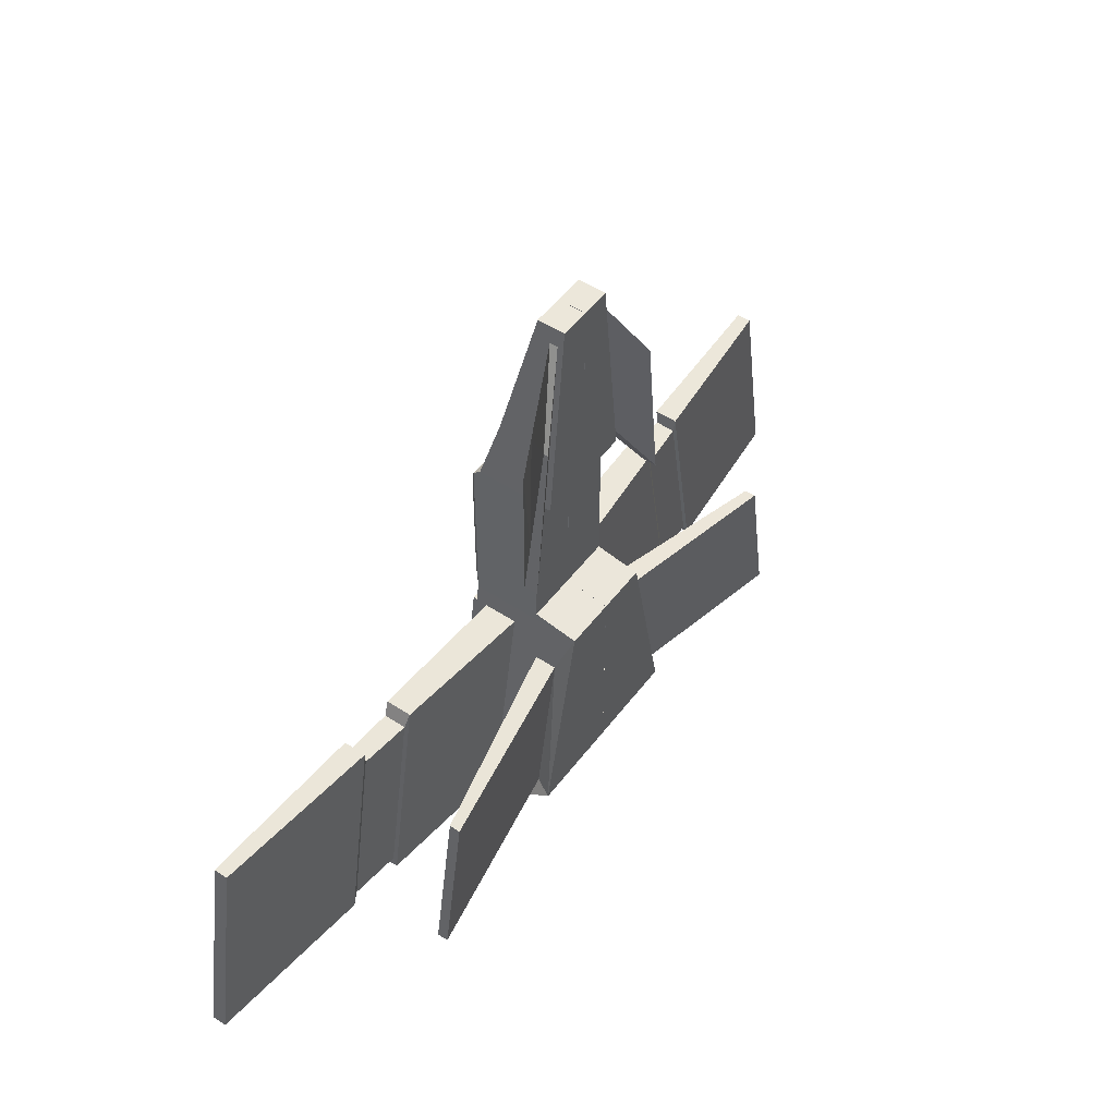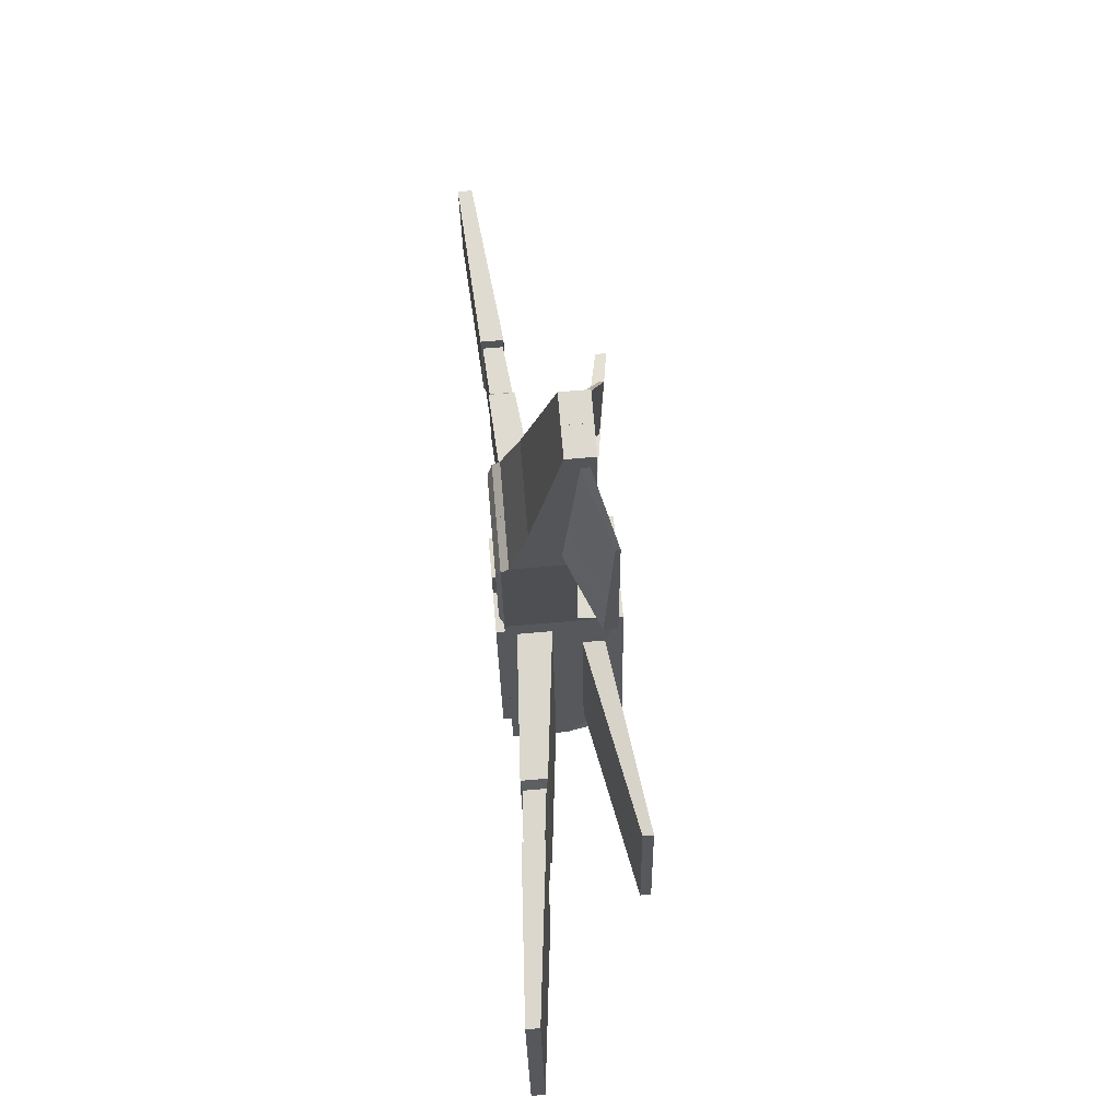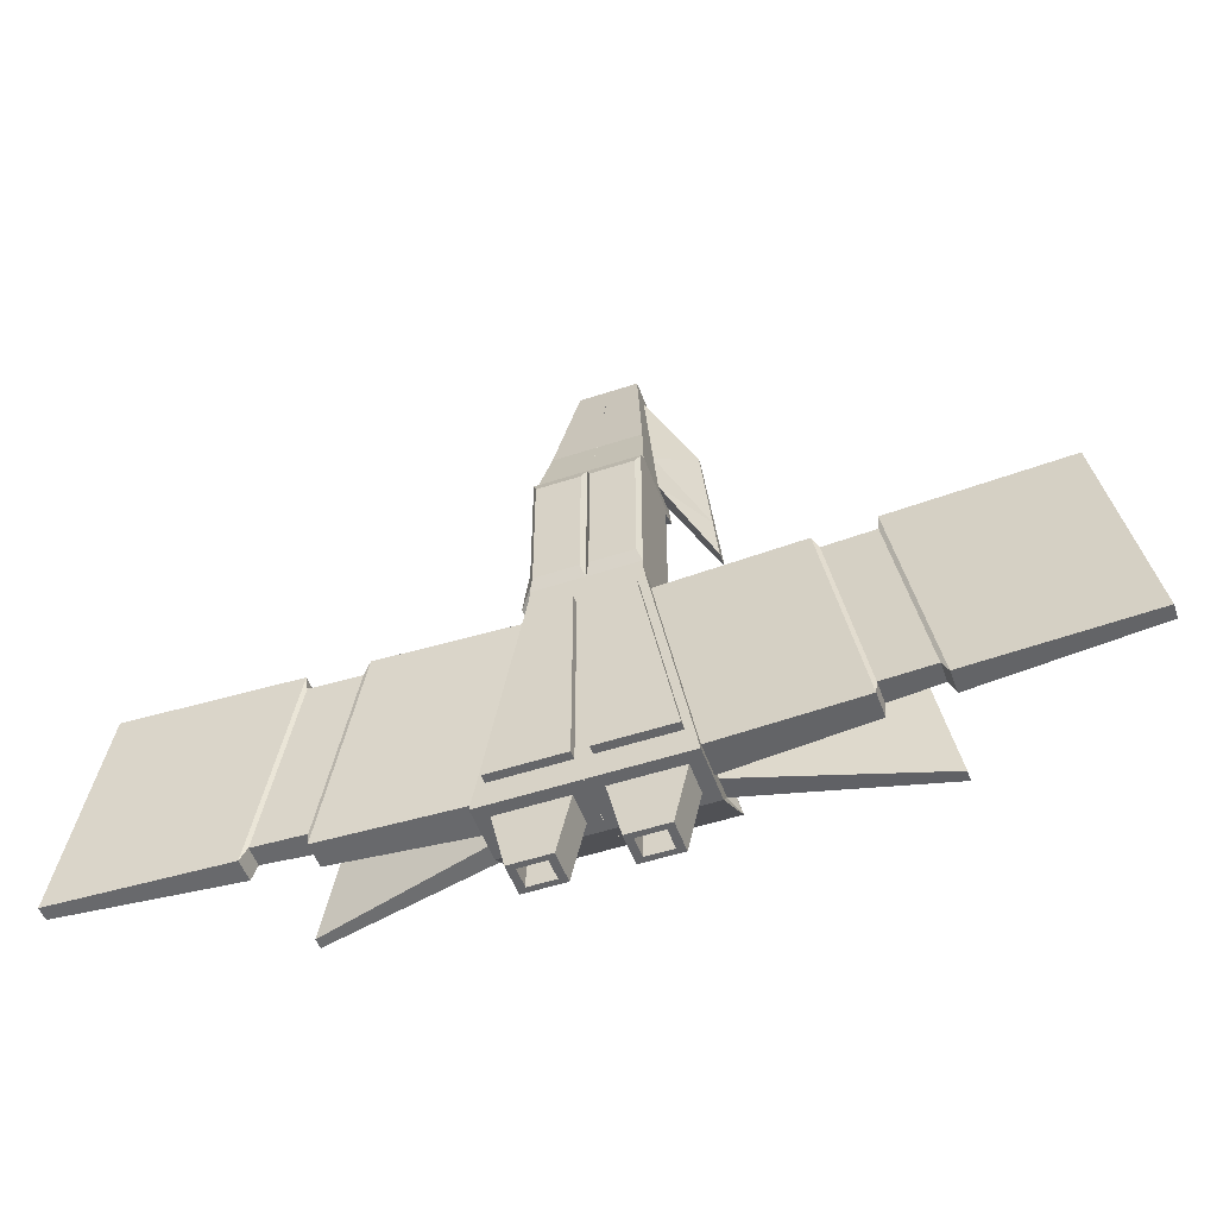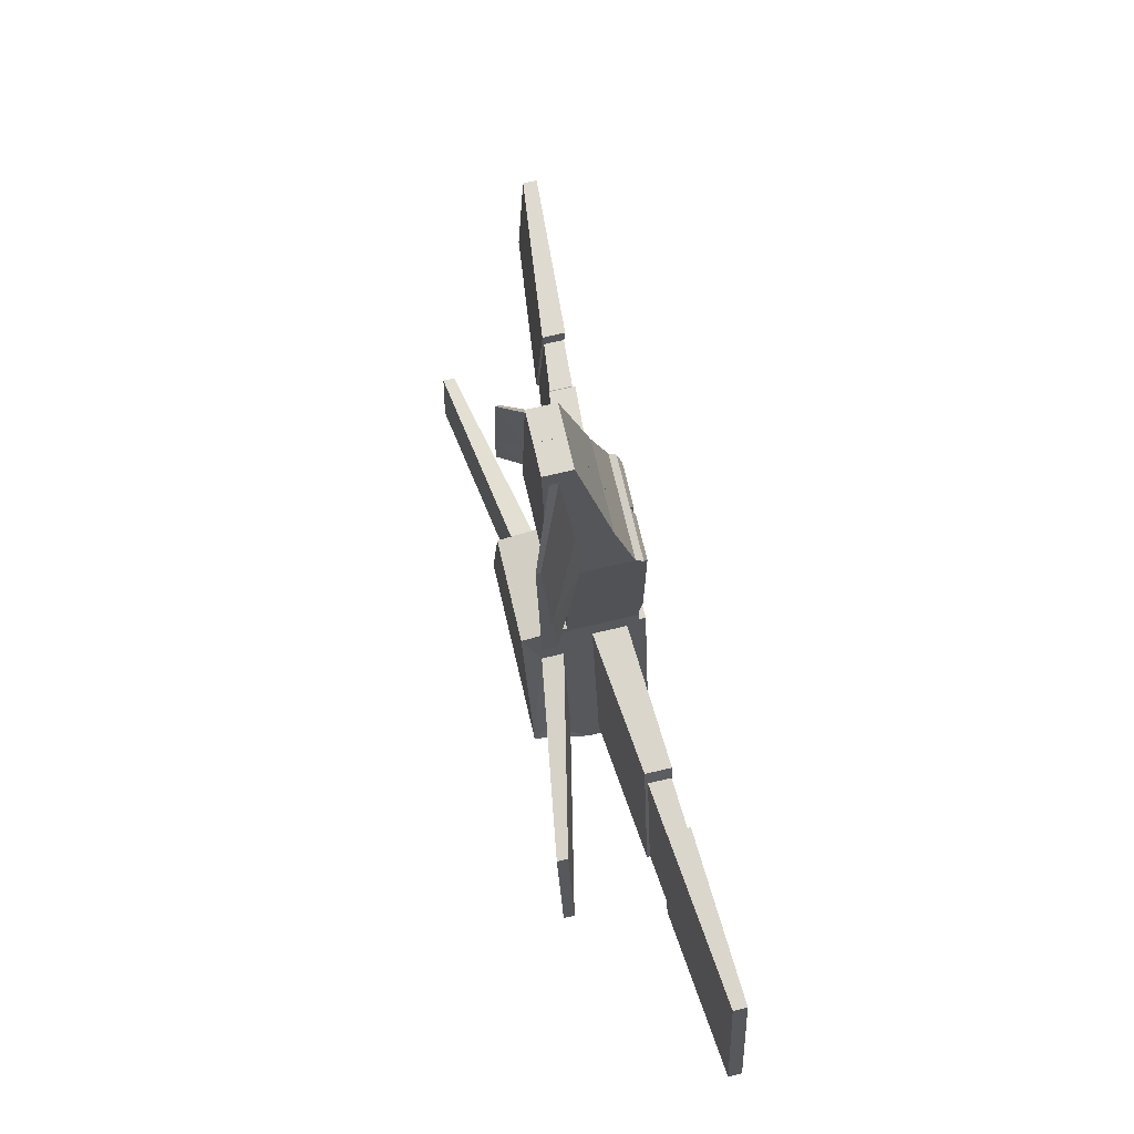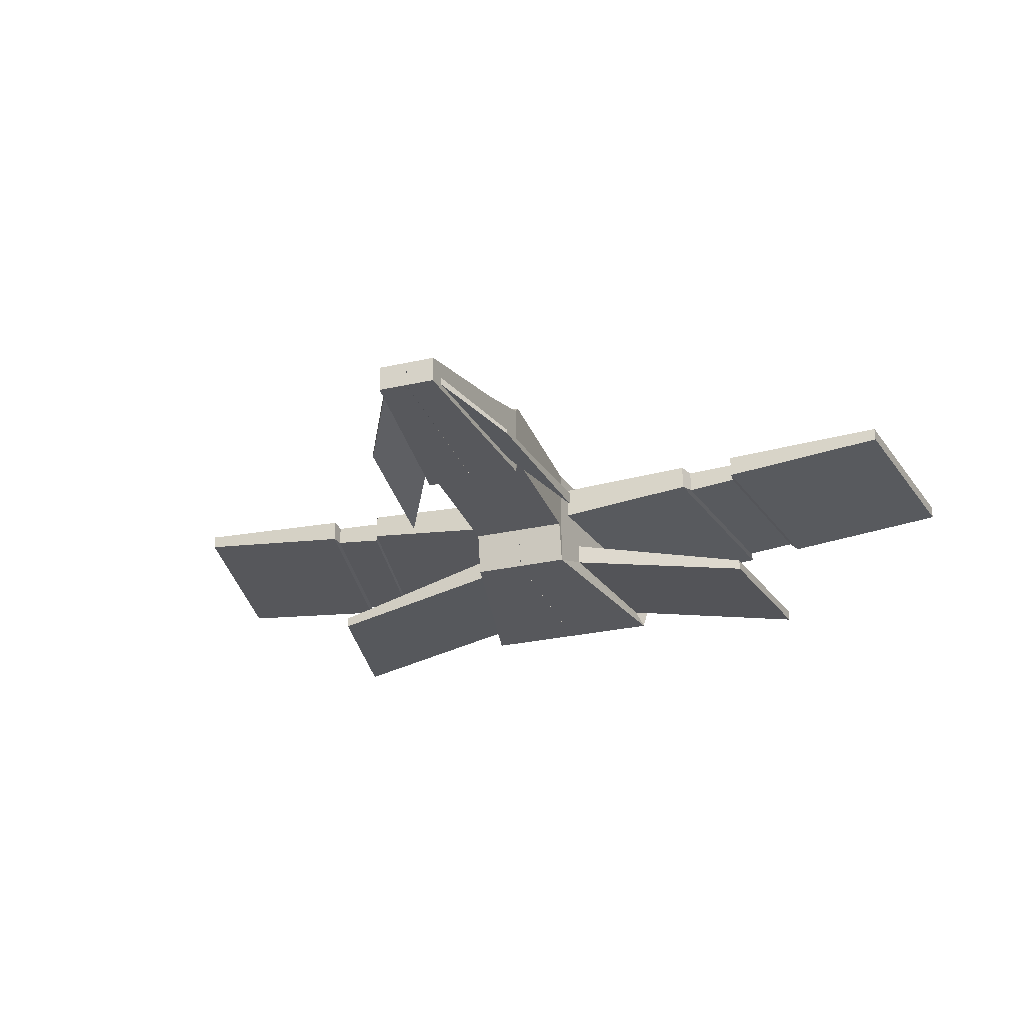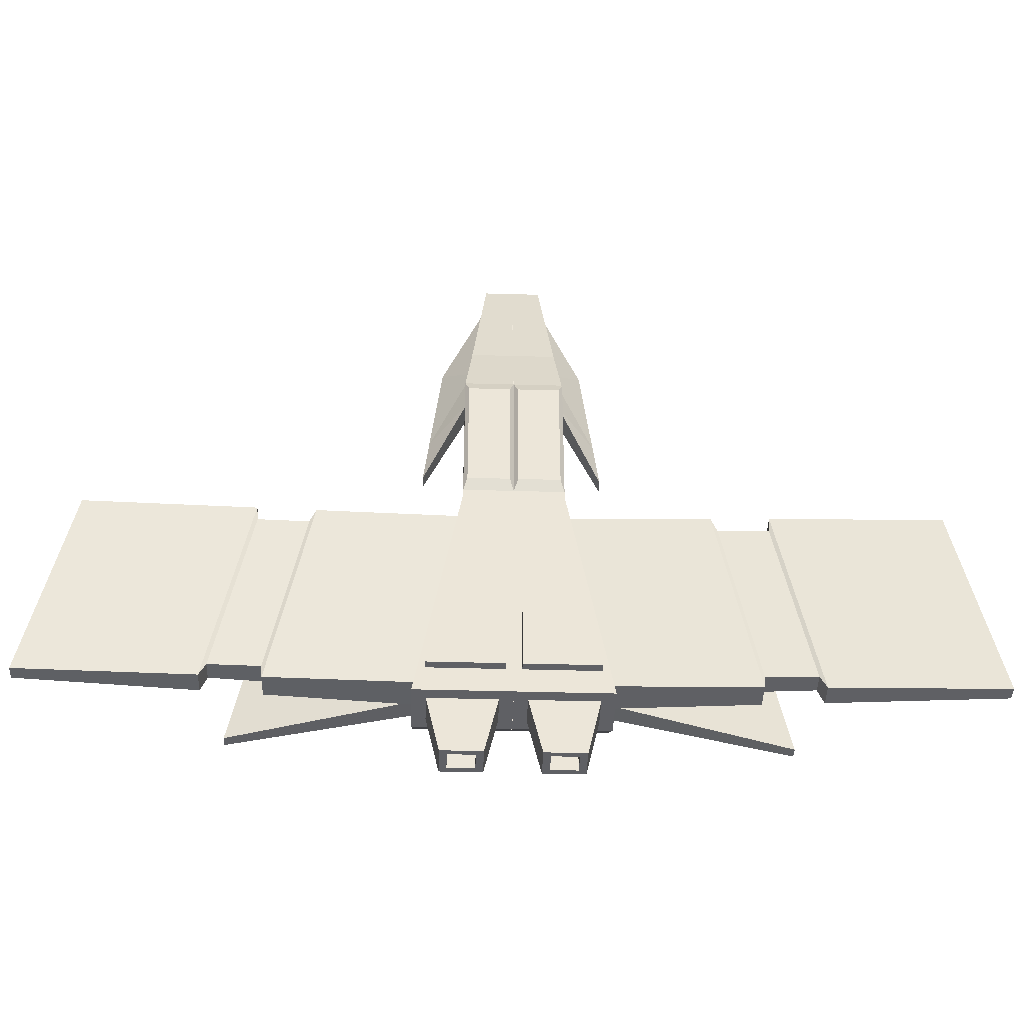
<metadata>
{"format":"obj","ext":"obj","renderer":"f3d","projection":"perspective","resolution":1024,"background":"white","views":[{"elev":50.8,"azim":-54.3,"up":"+Z"},{"elev":71.5,"azim":-94.9,"up":"+Z"},{"elev":-51.9,"azim":-160.4,"up":"+Z"},{"elev":72.2,"azim":76.8,"up":"+Z"},{"elev":-28.6,"azim":18.6,"up":"+Y"},{"elev":-43.3,"azim":178.1,"up":"+Z"}]}
</metadata>
<code>
o Cube
v 1.864 -1.219 -5.533
v 0.5759 -0.6663 5.896
v 0.9404 1 -1.971
v 1.62 1 -5.816
v 1.864 1 -6.334
v 0.5759 -0.1298 5.896
v 5.44 -1.462 -5.819
v 4.897 -1.462 -2.744
v 1.001 -0.6775 1.9
v 5.44 -1.246 -5.819
v 1.001 0.8523 1.9
v 4.897 -1.246 -2.744
v 1.161 -0.4509 -2.356
v 1.704 -0.4509 -5.431
v 1.001 -0.3519 -1.294
v 1.001 1 -1.294
v 1.161 -0.8779 -2.356
v 1.704 -0.8779 -5.431
v 1.001 -1.219 -1.453
v 1.001 1 -1.453
v 1.001 -0.3519 1.759
v 1.001 1 1.759
v 9.098 1.221 -6.212
v 8.357 1.221 -2.021
v 1.864 -0.1096 -6.334
v 0.5759 -0.3981 5.896
v 9.098 0.944 -6.212
v 8.357 0.944 -2.021
v 1.062 0.1137 -1.798
v 1.001 0.1613 1.9
v 1.001 0.324 -1.294
v 1.803 0.1137 -5.989
v 1.001 -0.1096 -1.453
v 1.062 0.7768 -1.798
v 1.803 0.7768 -5.989
v 1.001 0.324 1.759
v 0.000825 -1.219 -5.533
v 0.000825 -0.6663 5.896
v 0.000826 1 -6.334
v 0.000825 -0.1298 5.896
v 0.000825 0.8523 1.9
v 0.000825 -0.6775 1.9
v 0.000825 -0.3519 -1.294
v 0.000825 1 -1.294
v 0.000825 1 -1.453
v 0.000825 -1.219 -1.453
v 0.000825 -0.3519 1.759
v 0.000825 1 1.759
v 0.000826 -0.1096 -6.334
v 0.000825 -0.3981 5.896
v 0.1529 1 -5.816
v 0.1529 1 -1.971
v 0.9404 1.168 -1.971
v 1.62 1.168 -5.816
v 0.1529 1.168 -5.816
v 0.1529 1.168 -1.971
v 0.9211 1.092 -1.05
v 0.9211 1.092 1.516
v 0.08053 1.092 -1.05
v 0.08053 1.092 1.516
v 0.613 -0.5534 5.547
v 0.9637 -0.56 2.249
v 0.613 -0.3969 5.547
v 0.9637 -0.07036 2.249
v 1.499 -0.9943 3.966
v 1.85 -0.9979 0.668
v 1.499 -0.908 3.966
v 1.85 -0.7281 0.668
v 1.601 0.761 -6.334
v 1.601 0.1295 -6.334
v 0.264 0.761 -6.334
v 0.264 0.1295 -6.334
v 1.335 0.761 -7.515
v 1.335 0.1295 -7.515
v 0.5302 0.761 -7.515
v 0.5302 0.1295 -7.515
v 1.193 0.6494 -7.515
v 1.193 0.241 -7.515
v 0.6723 0.6494 -7.515
v 0.6723 0.241 -7.515
v 1.193 0.6494 -6.525
v 1.193 0.241 -6.525
v 0.6723 0.6494 -6.525
v 0.6723 0.241 -6.525
v 3.851 0.4311 -1.883
v 3.851 0.9467 -1.883
v 4.592 0.9467 -6.074
v 4.592 0.4311 -6.074
v 4.996 0.5614 -1.918
v 4.996 1.016 -1.918
v 5.737 1.016 -6.109
v 5.737 0.5614 -6.109
v 3.975 0.4717 -2.162
v 3.975 0.9192 -2.162
v 4.619 0.9192 -5.8
v 4.619 0.4717 -5.8
v 4.969 0.5848 -2.193
v 4.969 0.9798 -2.193
v 5.612 0.9798 -5.83
v 5.612 0.5848 -5.83
v 0.8642 -0.6739 3.184
v 0.8642 0.4891 3.184
v 0.8642 -0.01855 3.184
v 0.000825 0.4891 3.184
v 0.000825 -0.6739 3.184
v 0.851 -0.5579 3.309
v 0.851 -0.1753 3.309
v 1.737 -0.9968 1.728
v 1.737 -0.7859 1.728
v -1.864 -1.219 -5.533
v -0.5759 -0.6663 5.896
v -0.9404 1 -1.971
v -1.62 1 -5.816
v -1.864 1 -6.334
v -0.5759 -0.1298 5.896
v -5.44 -1.462 -5.819
v -4.897 -1.462 -2.744
v -1.001 -0.6775 1.9
v -5.44 -1.246 -5.819
v -1.001 0.8523 1.9
v -4.897 -1.246 -2.744
v -1.161 -0.4509 -2.356
v -1.704 -0.4509 -5.431
v -1.001 -0.3519 -1.294
v -1.001 1 -1.294
v -1.161 -0.8779 -2.356
v -1.704 -0.8779 -5.431
v -1.001 -1.219 -1.453
v -1.001 1 -1.453
v -1.001 -0.3519 1.759
v -1.001 1 1.759
v -9.098 1.221 -6.212
v -8.357 1.221 -2.021
v -1.864 -0.1096 -6.334
v -0.5759 -0.3981 5.896
v -9.098 0.944 -6.212
v -8.357 0.944 -2.021
v -1.062 0.1137 -1.798
v -1.001 0.1613 1.9
v -1.001 0.324 -1.294
v -1.803 0.1137 -5.989
v -1.001 -0.1096 -1.453
v -1.062 0.7768 -1.798
v -1.803 0.7768 -5.989
v -1.001 0.324 1.759
v -0.000825 -1.219 -5.533
v -0.000825 -0.6663 5.896
v -0.000826 1 -6.334
v -0.000825 -0.1298 5.896
v -0.000825 0.8523 1.9
v -0.000825 -0.6775 1.9
v -0.000825 -0.3519 -1.294
v -0.000825 1 -1.294
v -0.000825 1 -1.453
v -0.000825 -1.219 -1.453
v -0.000825 -0.3519 1.759
v -0.000825 1 1.759
v -0.000826 -0.1096 -6.334
v -0.000825 -0.3981 5.896
v -0.1529 1 -5.816
v -0.1529 1 -1.971
v -0.9404 1.168 -1.971
v -1.62 1.168 -5.816
v -0.1529 1.168 -5.816
v -0.1529 1.168 -1.971
v -0.9211 1.092 -1.05
v -0.9211 1.092 1.516
v -0.08053 1.092 -1.05
v -0.08053 1.092 1.516
v -0.613 -0.5534 5.547
v -0.9637 -0.56 2.249
v -0.613 -0.3969 5.547
v -0.9637 -0.07036 2.249
v -1.499 -0.9943 3.966
v -1.85 -0.9979 0.668
v -1.499 -0.908 3.966
v -1.85 -0.7281 0.668
v -1.601 0.761 -6.334
v -1.601 0.1295 -6.334
v -0.264 0.761 -6.334
v -0.264 0.1295 -6.334
v -1.335 0.761 -7.515
v -1.335 0.1295 -7.515
v -0.5302 0.761 -7.515
v -0.5302 0.1295 -7.515
v -1.193 0.6494 -7.515
v -1.193 0.241 -7.515
v -0.6723 0.6494 -7.515
v -0.6723 0.241 -7.515
v -1.193 0.6494 -6.525
v -1.193 0.241 -6.525
v -0.6723 0.6494 -6.525
v -0.6723 0.241 -6.525
v -3.851 0.4311 -1.883
v -3.851 0.9467 -1.883
v -4.592 0.9467 -6.074
v -4.592 0.4311 -6.074
v -4.996 0.5614 -1.918
v -4.996 1.016 -1.918
v -5.737 1.016 -6.109
v -5.737 0.5614 -6.109
v -3.975 0.4717 -2.162
v -3.975 0.9192 -2.162
v -4.619 0.9192 -5.8
v -4.619 0.4717 -5.8
v -4.969 0.5848 -2.193
v -4.969 0.9798 -2.193
v -5.612 0.9798 -5.83
v -5.612 0.5848 -5.83
v -0.8642 -0.6739 3.184
v -0.8642 0.4891 3.184
v -0.8642 -0.01855 3.184
v -0.000825 0.4891 3.184
v -0.000825 -0.6739 3.184
v -0.851 -0.5579 3.309
v -0.851 -0.1753 3.309
v -1.737 -0.9968 1.728
v -1.737 -0.7859 1.728
f 103 102 6
f 20 5 4
f 20 3 52
f 36 22 11
f 39 51 4
f 4 54 53
f 14 13 12
f 18 14 10
f 20 16 31
f 17 8 12
f 25 32 29
f 10 12 8
f 1 18 17
f 19 17 13
f 25 14 18
f 18 7 8
f 92 27 28
f 16 22 36
f 31 36 21
f 90 89 28
f 91 90 24
f 33 13 14
f 23 24 28
f 33 31 15
f 21 36 30
f 5 35 32
f 5 20 34
f 33 29 34
f 91 23 27
f 103 26 63
f 26 50 38
f 39 71 72
f 48 60 59
f 15 21 47
f 19 46 37
f 39 45 52
f 20 45 44
f 19 15 43
f 9 42 47
f 22 48 41
f 25 1 37
f 6 40 50
f 104 40 6
f 2 38 105
f 55 56 53
f 3 53 56
f 51 55 54
f 52 56 55
f 57 59 60
f 48 22 58
f 16 57 58
f 16 44 59
f 107 63 67
f 26 2 61
f 9 30 64
f 101 9 62
f 108 109 67
f 61 65 67
f 62 64 68
f 62 66 108
f 71 75 76
f 25 49 72
f 5 69 71
f 25 70 69
f 76 75 79
f 72 76 74
f 71 69 73
f 70 74 73
f 80 79 83
f 76 80 78
f 75 73 77
f 74 78 77
f 82 84 83
f 80 84 82
f 77 81 83
f 77 78 82
f 35 87 88
f 35 34 86
f 34 29 85
f 32 88 85
f 92 100 99
f 90 91 99
f 89 90 98
f 89 97 100
f 95 99 100
f 95 94 98
f 94 93 97
f 96 100 97
f 88 96 93
f 86 85 93
f 87 86 94
f 87 95 96
f 106 108 65
f 66 68 109
f 101 106 61
f 64 107 109
f 101 105 42
f 103 107 64
f 30 11 102
f 212 135 115
f 129 112 113
f 161 112 129
f 145 139 120
f 113 160 148
f 162 163 113
f 123 119 121
f 127 116 119
f 140 125 129
f 121 117 126
f 138 141 134
f 117 121 119
f 126 127 110
f 122 126 128
f 127 123 134
f 117 116 127
f 137 136 201
f 145 131 125
f 130 145 140
f 199 133 137
f 200 132 133
f 123 122 142
f 137 133 132
f 124 140 142
f 130 118 139
f 141 144 114
f 114 144 143
f 143 138 142
f 136 132 200
f 212 216 172
f 147 159 135
f 181 180 148
f 168 169 157
f 124 152 156
f 146 155 128
f 148 160 161
f 129 125 153
f 155 152 124
f 130 156 151
f 131 120 150
f 134 158 146
f 159 149 115
f 115 149 213
f 214 147 111
f 162 165 164
f 165 162 112
f 163 164 160
f 164 165 161
f 166 167 169
f 157 169 167
f 167 166 125
f 125 166 168
f 216 218 176
f 135 172 170
f 118 171 173
f 210 215 171
f 217 174 176
f 176 174 170
f 171 175 177
f 217 175 171
f 185 184 180
f 134 179 181
f 180 178 114
f 178 179 134
f 189 188 184
f 183 185 181
f 180 184 182
f 182 183 179
f 189 193 192
f 187 189 185
f 184 188 186
f 186 187 183
f 192 193 191
f 191 193 189
f 192 190 186
f 186 190 191
f 197 196 144
f 144 196 195
f 143 195 194
f 194 197 141
f 208 209 201
f 199 207 208
f 198 206 207
f 209 206 198
f 209 208 204
f 204 208 207
f 203 207 206
f 206 209 205
f 202 205 197
f 195 203 202
f 196 204 203
f 205 204 196
f 174 217 215
f 175 217 218
f 170 215 210
f 173 177 218
f 151 214 210
f 173 216 212
f 139 212 211
f 26 103 6
f 3 20 4
f 45 20 52
f 30 36 11
f 5 39 4
f 3 4 53
f 10 14 12
f 7 18 10
f 33 20 31
f 13 17 12
f 33 25 29
f 7 10 8
f 19 1 17
f 33 19 13
f 1 25 18
f 17 18 8
f 89 92 28
f 31 16 36
f 15 31 21
f 24 90 28
f 23 91 24
f 25 33 14
f 27 23 28
f 19 33 15
f 9 21 30
f 25 5 32
f 35 5 34
f 20 33 34
f 92 91 27
f 107 103 63
f 2 26 38
f 49 39 72
f 44 48 59
f 43 15 47
f 1 19 37
f 51 39 52
f 16 20 44
f 46 19 43
f 21 9 47
f 11 22 41
f 49 25 37
f 26 6 50
f 102 104 6
f 101 2 105
f 54 55 53
f 52 3 56
f 4 51 54
f 51 52 55
f 58 57 60
f 60 48 58
f 22 16 58
f 57 16 59
f 109 107 67
f 63 26 61
f 62 9 64
f 106 101 62
f 65 108 67
f 63 61 67
f 66 62 68
f 106 62 108
f 72 71 76
f 70 25 72
f 39 5 71
f 5 25 69
f 80 76 79
f 70 72 74
f 75 71 73
f 69 70 73
f 84 80 83
f 74 76 78
f 79 75 77
f 73 74 77
f 81 82 83
f 78 80 82
f 79 77 83
f 81 77 82
f 32 35 88
f 87 35 86
f 86 34 85
f 29 32 85
f 91 92 99
f 98 90 99
f 97 89 98
f 92 89 100
f 96 95 100
f 99 95 98
f 98 94 97
f 93 96 97
f 85 88 93
f 94 86 93
f 95 87 94
f 88 87 96
f 61 106 65
f 108 66 109
f 2 101 61
f 68 64 109
f 9 101 42
f 30 103 64
f 103 30 102
f 211 212 115
f 114 129 113
f 154 161 129
f 131 145 120
f 114 113 148
f 112 162 113
f 122 123 121
f 123 127 119
f 142 140 129
f 122 121 126
f 142 138 134
f 116 117 119
f 128 126 110
f 142 122 128
f 110 127 134
f 126 117 127
f 198 137 201
f 140 145 125
f 124 130 140
f 198 199 137
f 199 200 133
f 134 123 142
f 136 137 132
f 128 124 142
f 145 130 139
f 134 141 114
f 129 114 143
f 129 143 142
f 201 136 200
f 135 212 172
f 111 147 135
f 158 181 148
f 153 168 157
f 130 124 156
f 110 146 128
f 154 148 161
f 154 129 153
f 128 155 124
f 118 130 151
f 157 131 150
f 110 134 146
f 135 159 115
f 211 115 213
f 210 214 111
f 163 162 164
f 161 165 112
f 113 163 160
f 160 164 161
f 168 166 169
f 131 157 167
f 131 167 125
f 153 125 168
f 172 216 176
f 111 135 170
f 139 118 173
f 118 210 171
f 218 217 176
f 172 176 170
f 173 171 177
f 215 217 171
f 181 185 180
f 158 134 181
f 148 180 114
f 114 178 134
f 185 189 184
f 179 183 181
f 178 180 182
f 178 182 179
f 188 189 192
f 183 187 185
f 182 184 186
f 182 186 183
f 190 192 191
f 187 191 189
f 188 192 186
f 187 186 191
f 141 197 144
f 143 144 195
f 138 143 194
f 138 194 141
f 200 208 201
f 200 199 208
f 199 198 207
f 201 209 198
f 205 209 204
f 203 204 207
f 202 203 206
f 202 206 205
f 194 202 197
f 194 195 202
f 195 196 203
f 197 205 196
f 170 174 215
f 177 175 218
f 111 170 210
f 216 173 218
f 118 151 210
f 139 173 212
f 120 139 211
f 41 104 102
f 211 213 150
f 11 41 102
f 120 211 150

</code>
